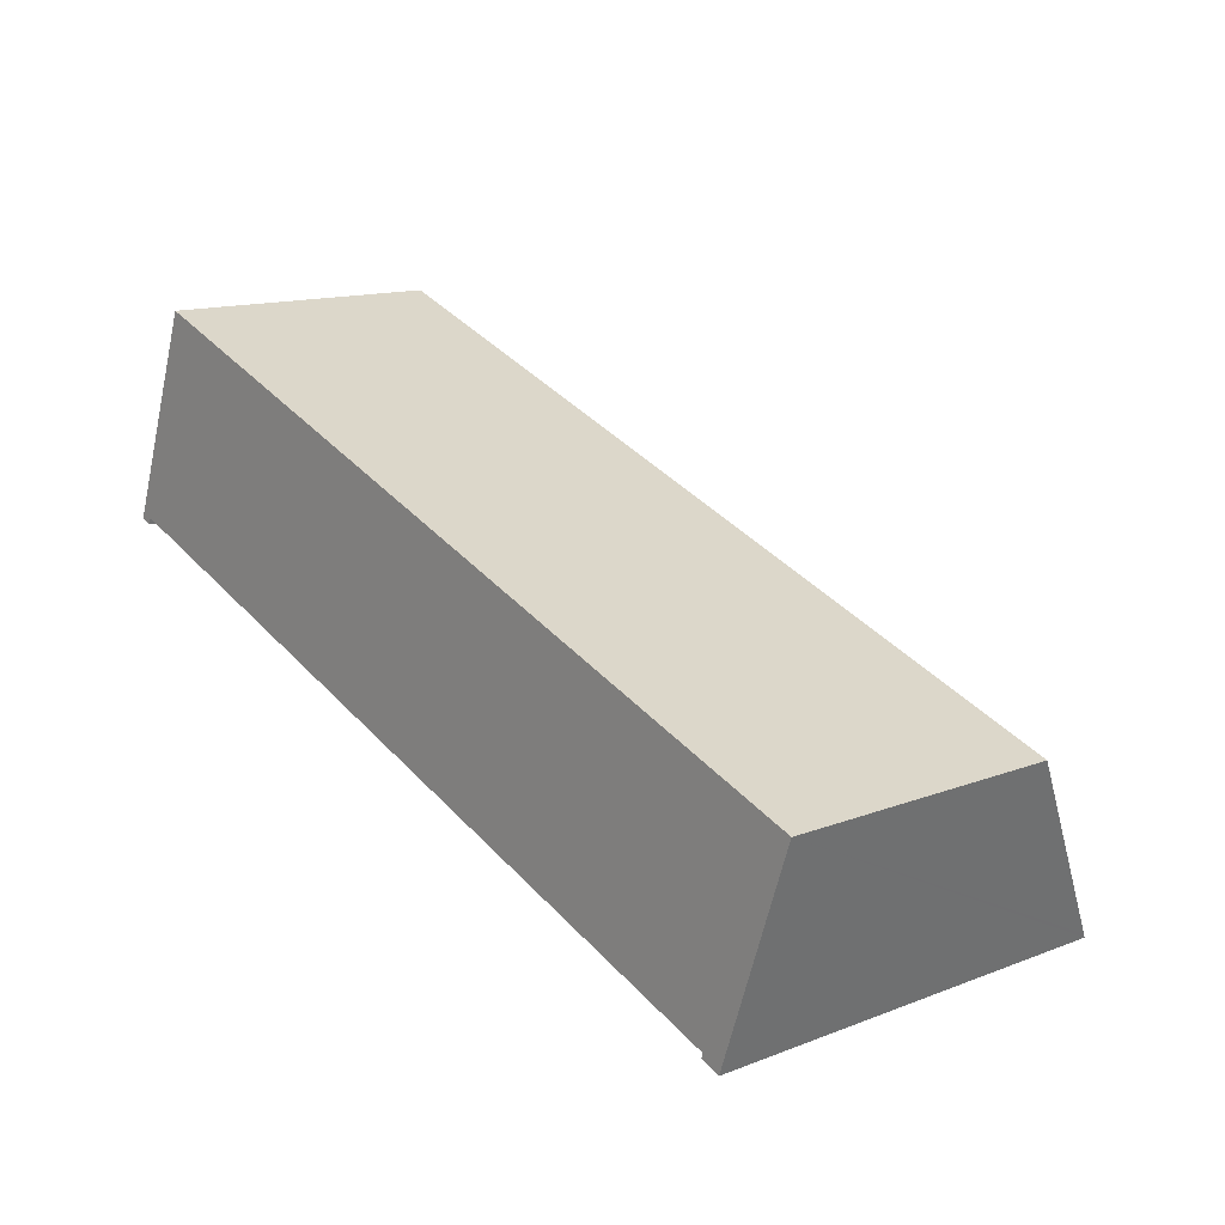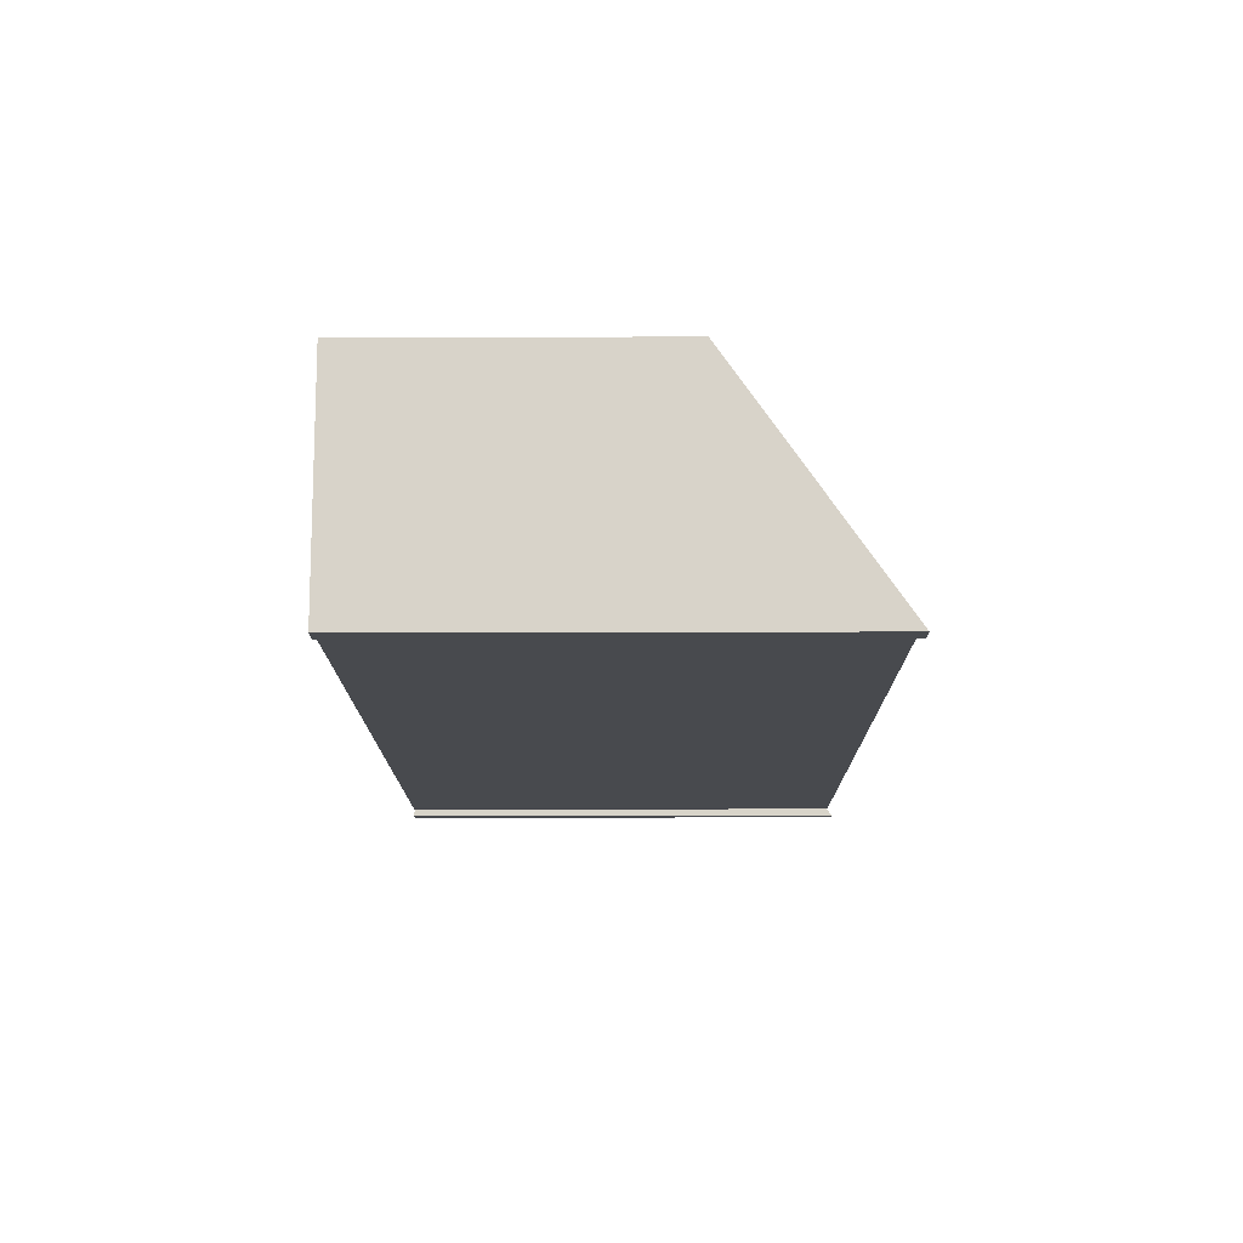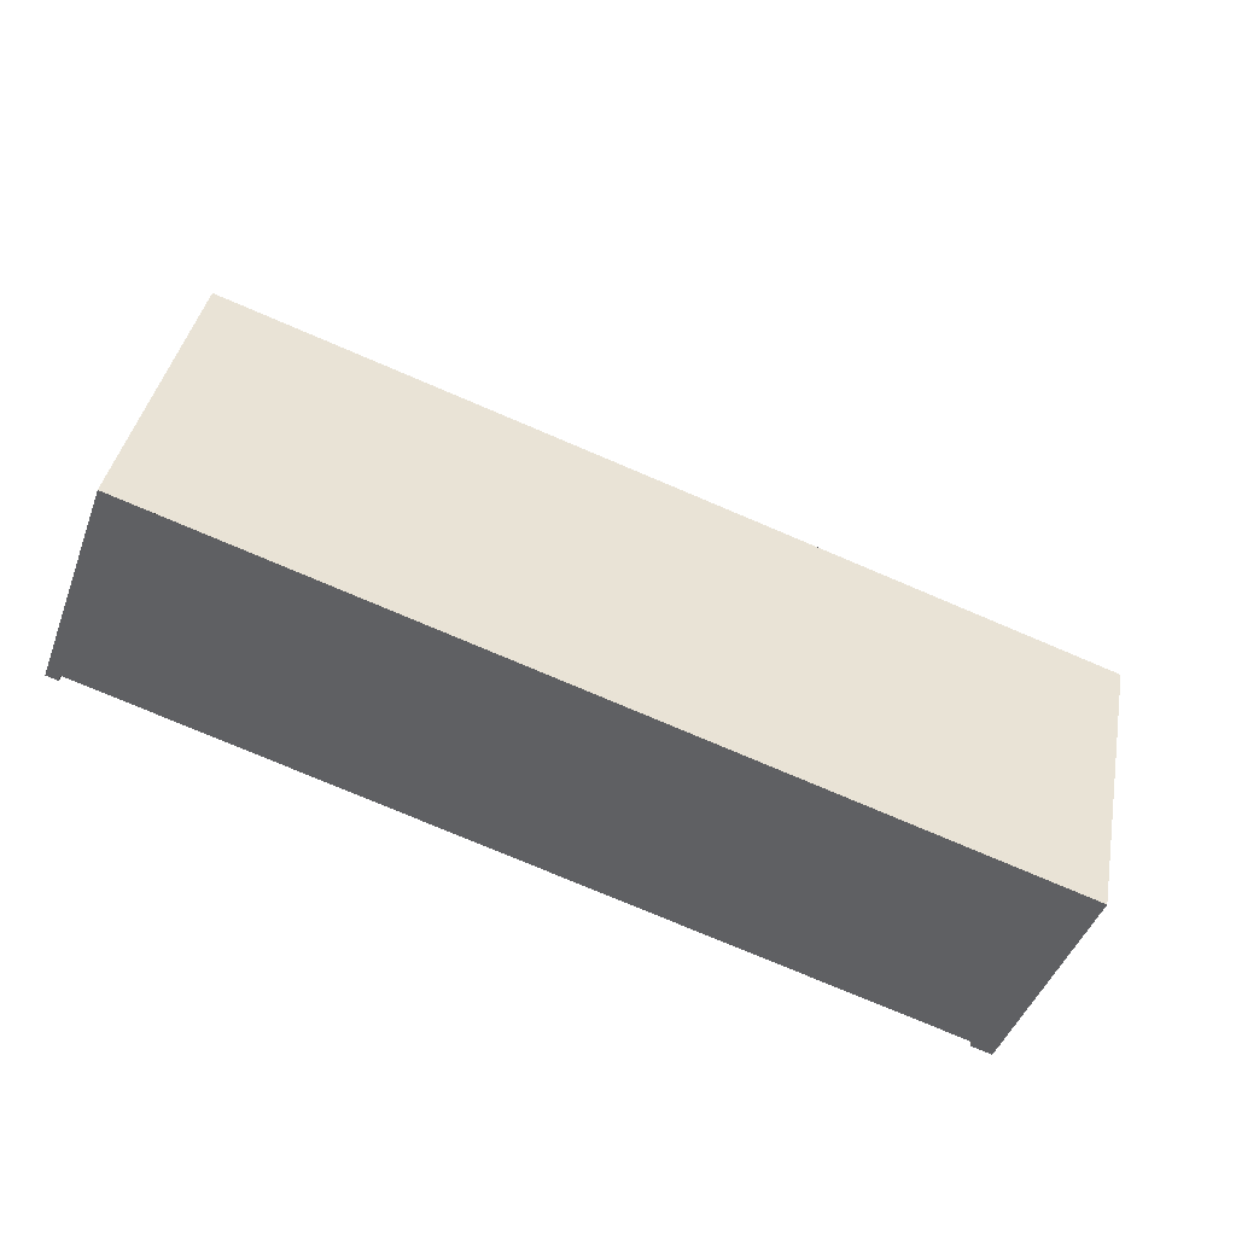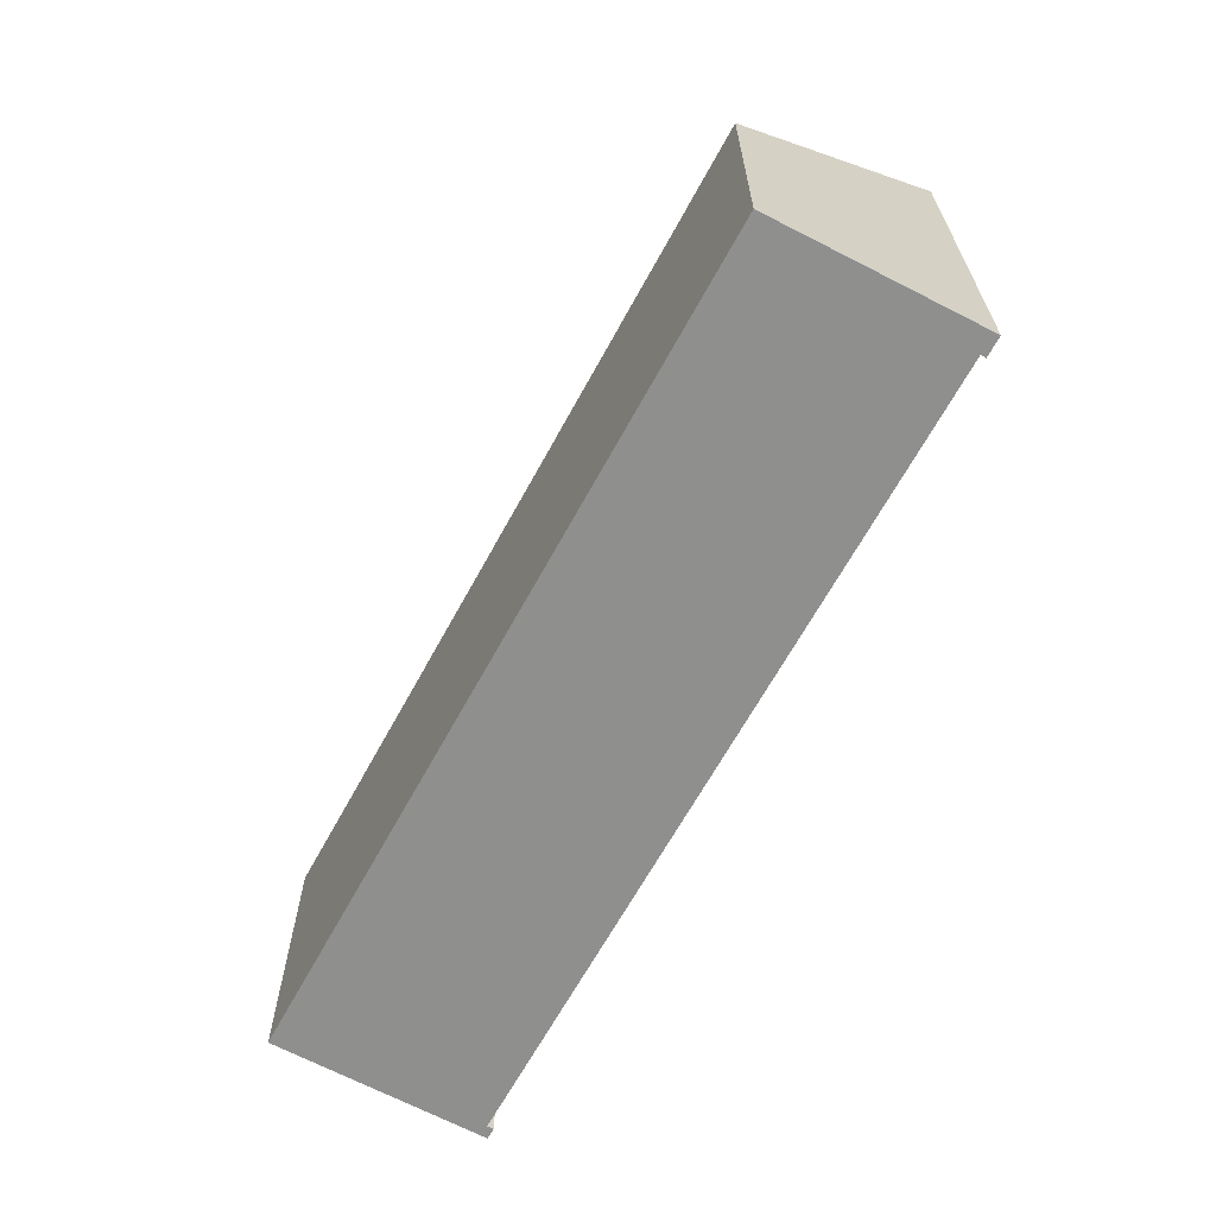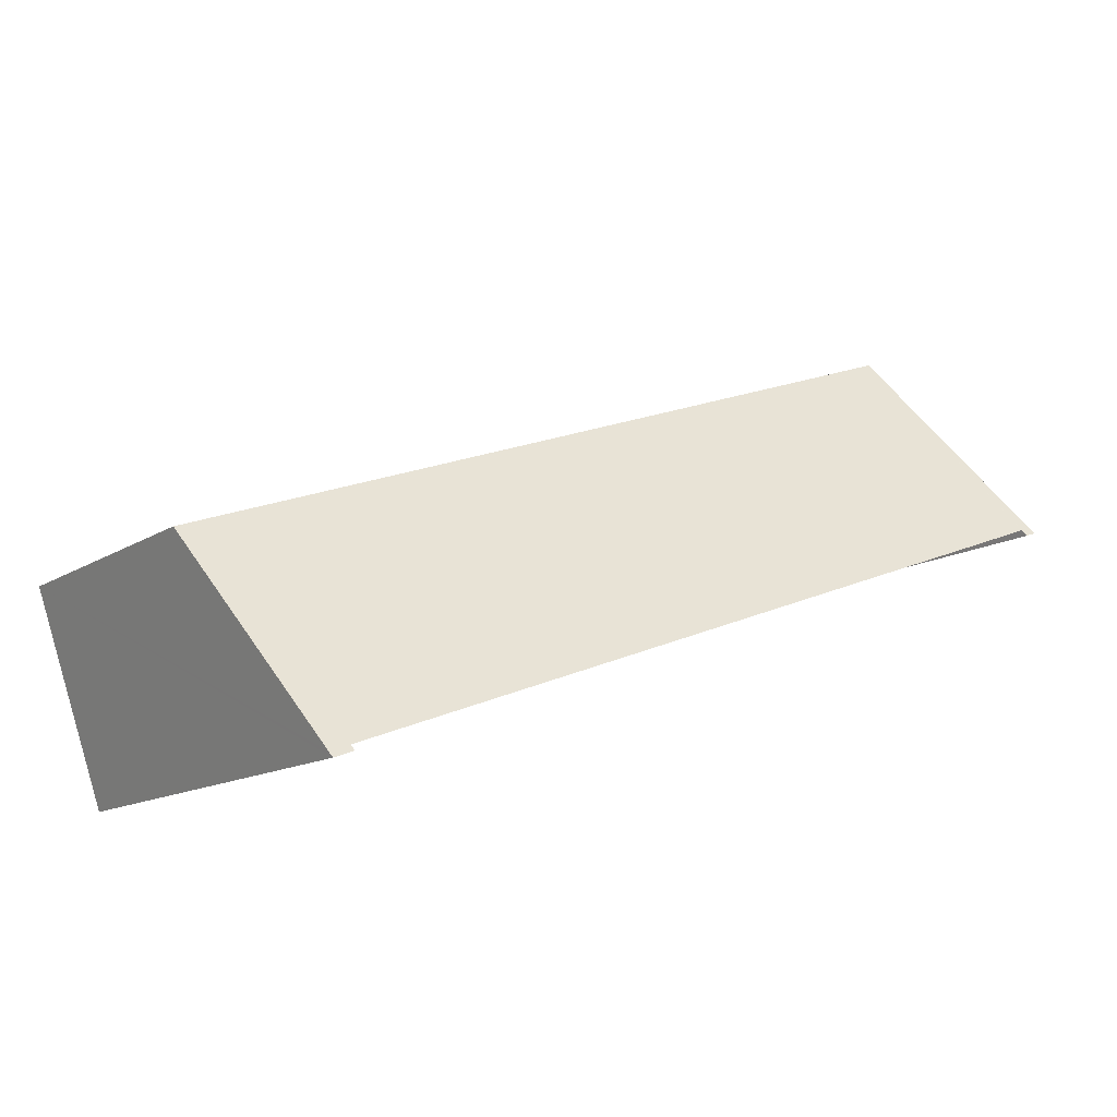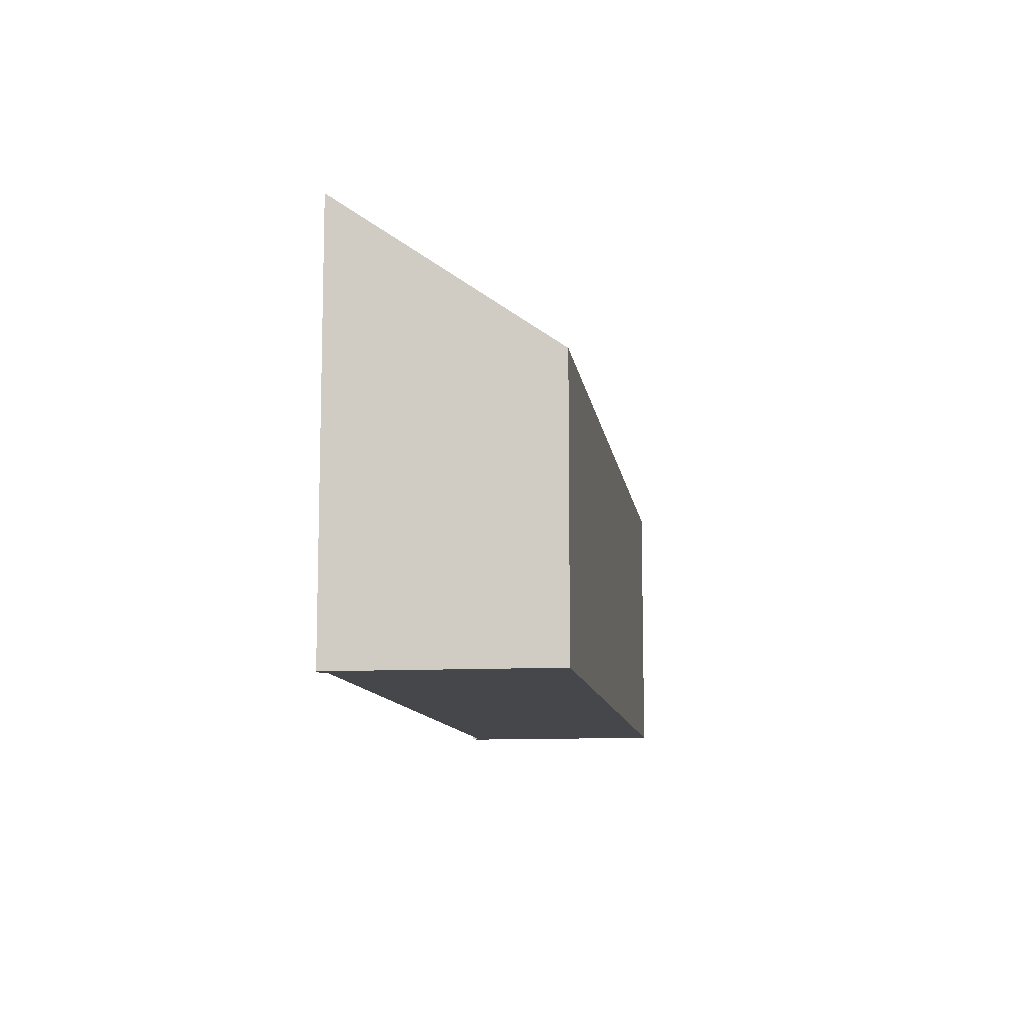
<metadata>
{"format":"obj","ext":"obj","renderer":"f3d","projection":"perspective","resolution":1024,"background":"white","views":[{"elev":13.6,"azim":49.2,"up":"+Z"},{"elev":-33.3,"azim":90.2,"up":"+Z"},{"elev":40.9,"azim":11.1,"up":"+Z"},{"elev":-65.2,"azim":81.8,"up":"+Y"},{"elev":-13.5,"azim":144.1,"up":"+Z"},{"elev":-10.5,"azim":-61.7,"up":"+Y"}]}
</metadata>
<code>
v  2.443 8.924 6.589
v  0.363 13.79 -0.134
v  0 13.79 8.447e-16
v  0.435 13.64 0.078
v  0.602 13.65 0.006
v  25.44 13.64 -9.179
v  3.378 8.925 6.242
v  28.28 8.94 -2.999
v  25.93 13.76 -9.544
v  27.26 11.11 -5.962
v  26.01 13.76 -9.573
v  26.07 13.64 -9.412
v  25.38 13.76 -9.341
v  0.363 8.205e-18 -0.134
v  0 0 0
v  26.01 5.862e-16 -9.573
v  25.38 5.72e-16 -9.341
v  25.93 5.844e-16 -9.544
v  0.602 -3.674e-19 0.006
v  25.44 5.621e-16 -9.179
v  0.435 -4.776e-18 0.078
v  2.443 -4.035e-16 6.589
v  28.28 1.836e-16 -2.999
v  3.378 -3.822e-16 6.242
v  27.26 3.651e-16 -5.962
v  26.07 5.763e-16 -9.412
g defaultobject
f 1 2 3
f 2 1 4
f 4 1 5
f 5 1 6
f 6 1 7
f 6 7 8
f 6 8 9
f 9 8 10
f 9 10 11
f 11 10 12
f 9 13 6
f 14 3 2
f 3 14 15
f 16 9 11
f 9 16 13
f 13 16 17
f 17 16 18
f 6 19 5
f 19 6 20
f 19 4 5
f 4 19 21
f 15 1 3
f 1 15 22
f 17 6 13
f 6 17 20
f 22 7 1
f 7 22 8
f 8 22 23
f 23 22 24
f 23 10 8
f 10 23 12
f 12 23 11
f 11 23 25
f 11 25 16
f 16 25 26
f 4 14 2
f 14 4 21
f 26 18 16
f 18 26 25
f 18 25 17
f 17 25 20
f 20 25 19
f 19 25 23
f 19 23 24
f 19 24 21
f 21 24 15
f 15 24 22
f 15 14 21

</code>
